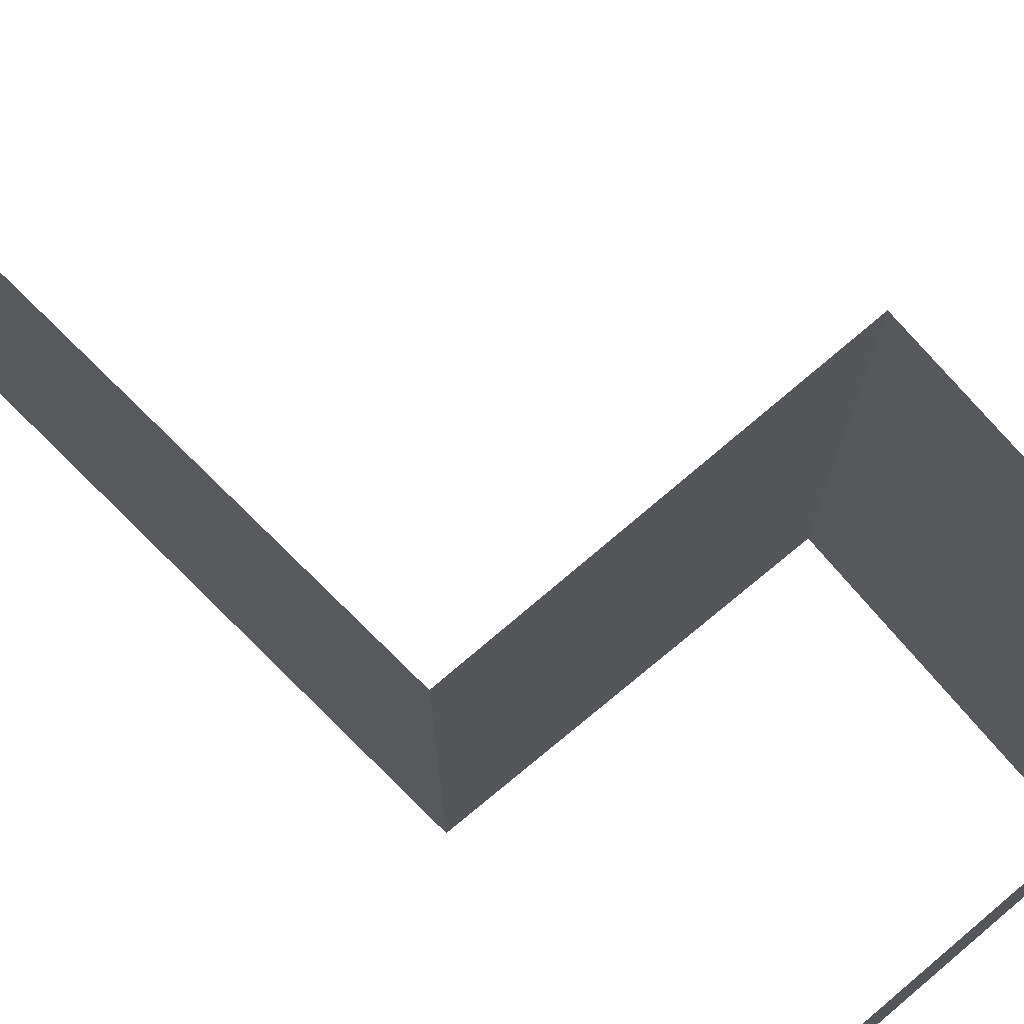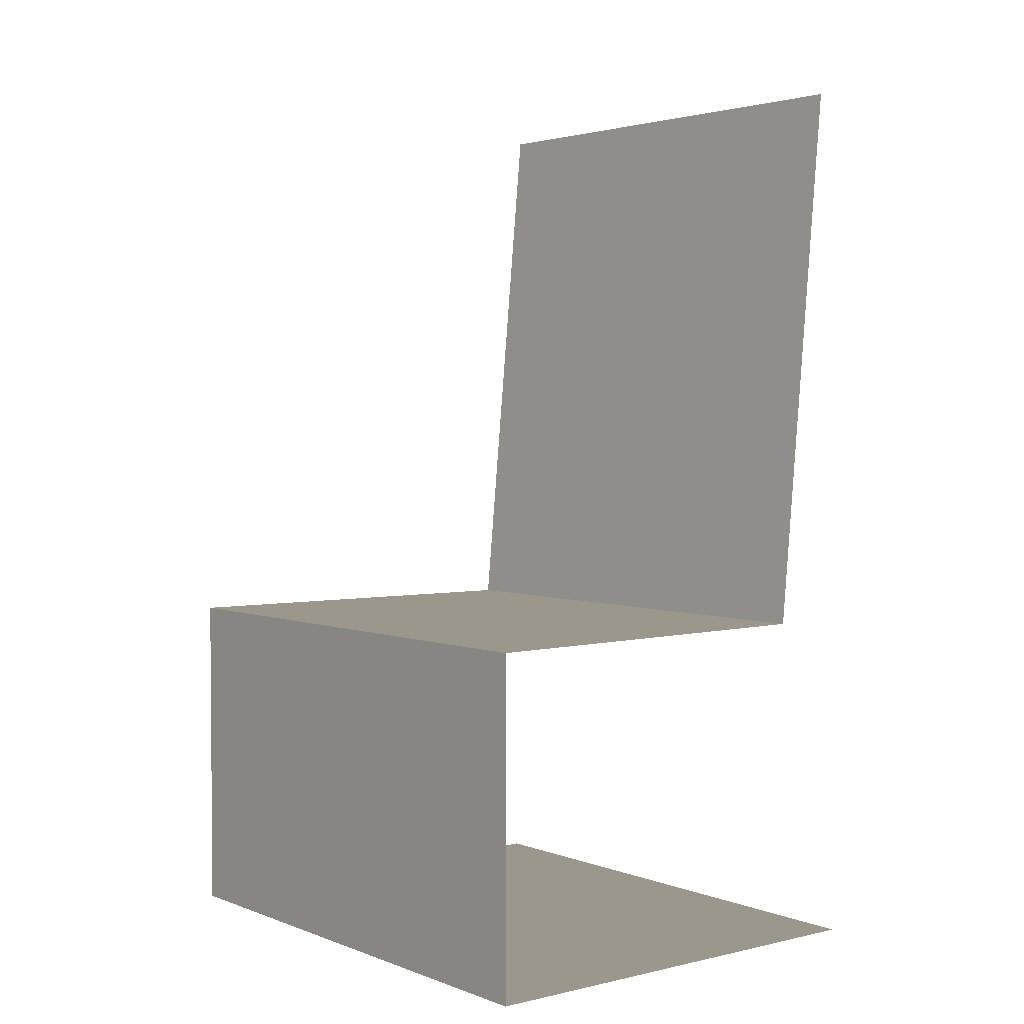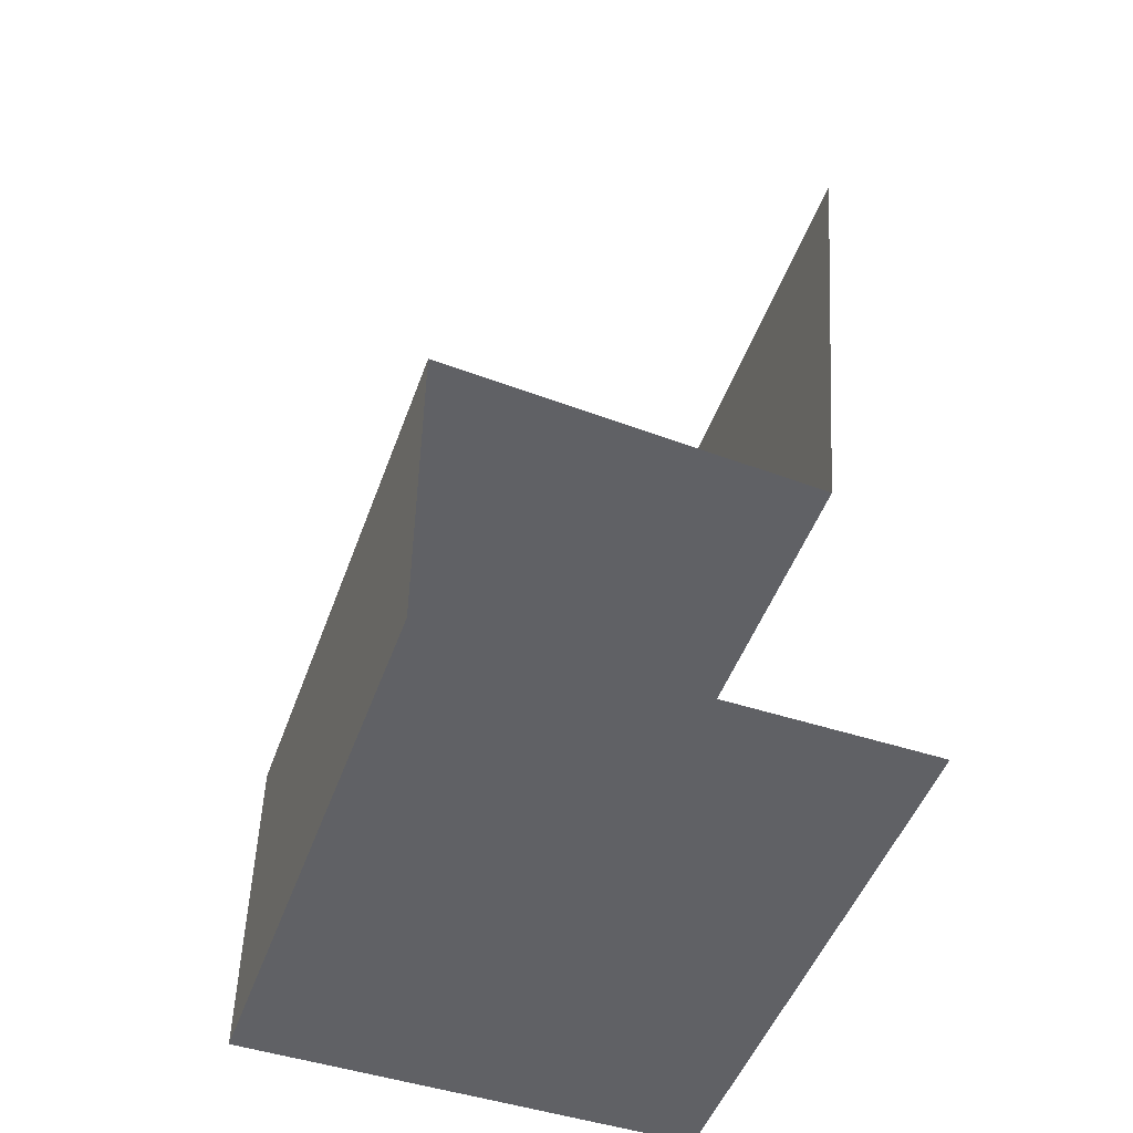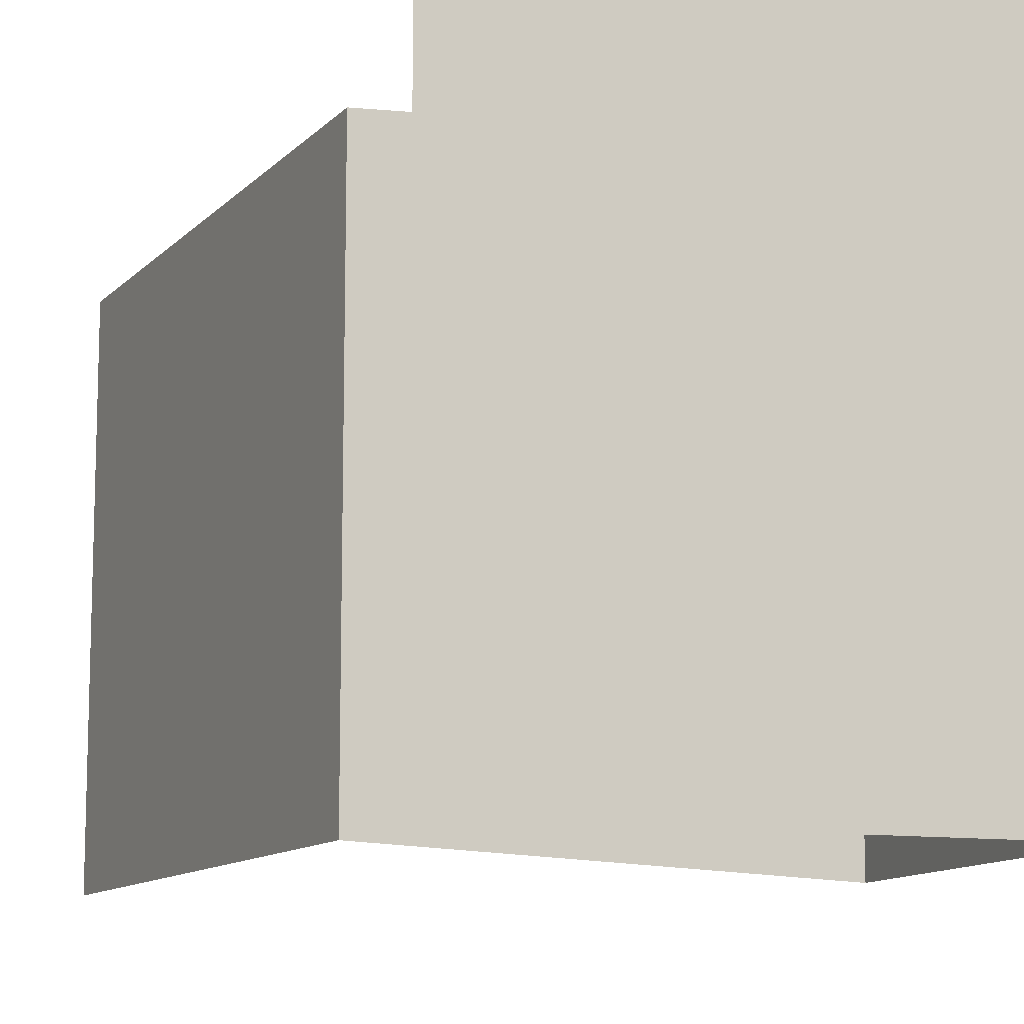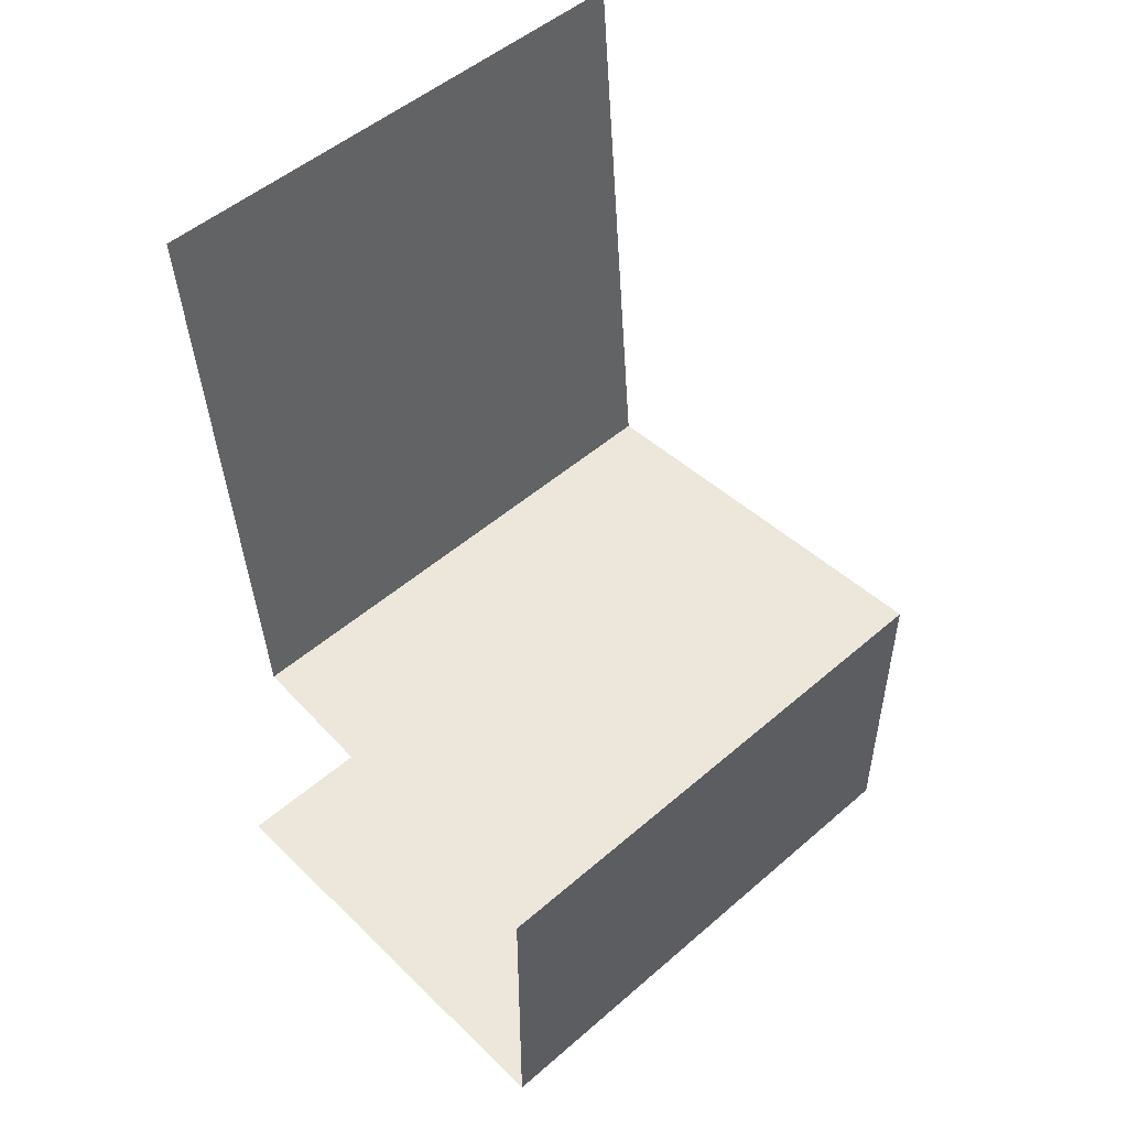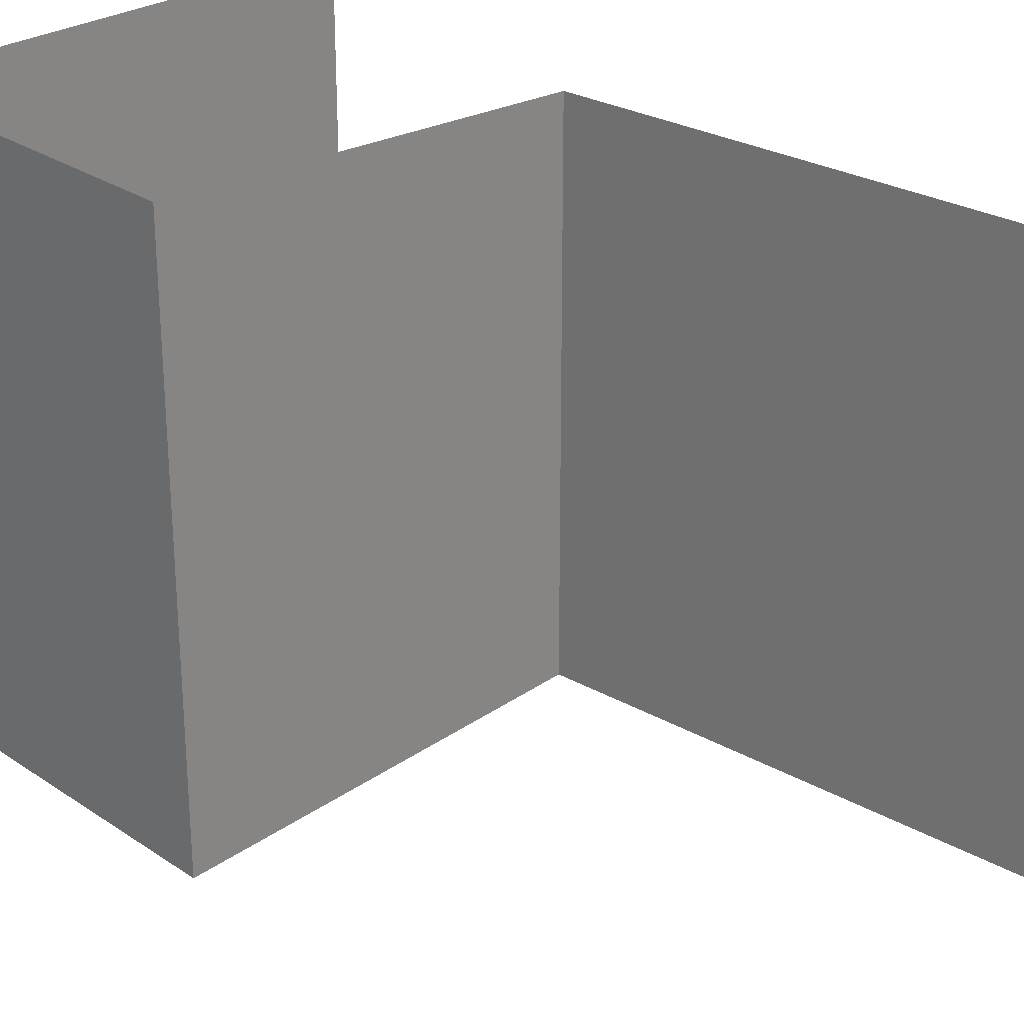
<metadata>
{"format":"obj","ext":"obj","renderer":"f3d","projection":"perspective","resolution":1024,"background":"white","views":[{"elev":73.7,"azim":-40.0,"up":"+Z"},{"elev":2.9,"azim":141.6,"up":"+Y"},{"elev":-49.4,"azim":160.3,"up":"+Y"},{"elev":-11.4,"azim":-20.0,"up":"+Z"},{"elev":50.7,"azim":46.6,"up":"+Y"},{"elev":27.7,"azim":136.0,"up":"+Z"}]}
</metadata>
<code>
g Grythyttan
v -0.0771 0.3894 0.1068
v -0.0771 0.3894 -0.1068
v -0.05528 0.1546 -0.1068
v -0.05528 0.1546 0.1068
v -0.05528 0.1546 0.1068
v -0.05528 0.1546 -0.1068
v 0.1072 0.1546 -0.1145
v 0.1072 0.1546 0.1145
v 0.1072 0.1546 -0.1145
v 0.1072 0.01494 -0.1145
v 0.1072 0.01494 0.1145
v 0.1072 0.1546 0.1145
v 0.1072 0.01494 -0.1145
v -0.08063 0.01494 -0.1145
v -0.08063 0.01494 0.1145
v 0.1072 0.01494 0.1145
v -0.0771 0.3894 0.1068
v -0.0771 0.3894 -0.1068
v -0.05528 0.1546 -0.1068
v -0.05528 0.1546 0.1068
v -0.05528 0.1546 0.1068
v -0.05528 0.1546 -0.1068
v 0.1072 0.1546 -0.1145
v 0.1072 0.1546 0.1145
v 0.1072 0.1546 -0.1145
v 0.1072 0.01494 -0.1145
v 0.1072 0.01494 0.1145
v 0.1072 0.1546 0.1145
v 0.1072 0.01494 -0.1145
v -0.08063 0.01494 -0.1145
v -0.08063 0.01494 0.1145
v 0.1072 0.01494 0.1145
g Grythyttan_0
f 3 2 1
f 4 3 1
f 7 6 5
f 8 7 5
f 11 10 9
f 12 11 9
f 15 14 13
f 16 15 13
f 18 19 17
f 19 20 17
f 22 23 21
f 23 24 21
f 26 27 25
f 27 28 25
f 30 31 29
f 31 32 29

</code>
